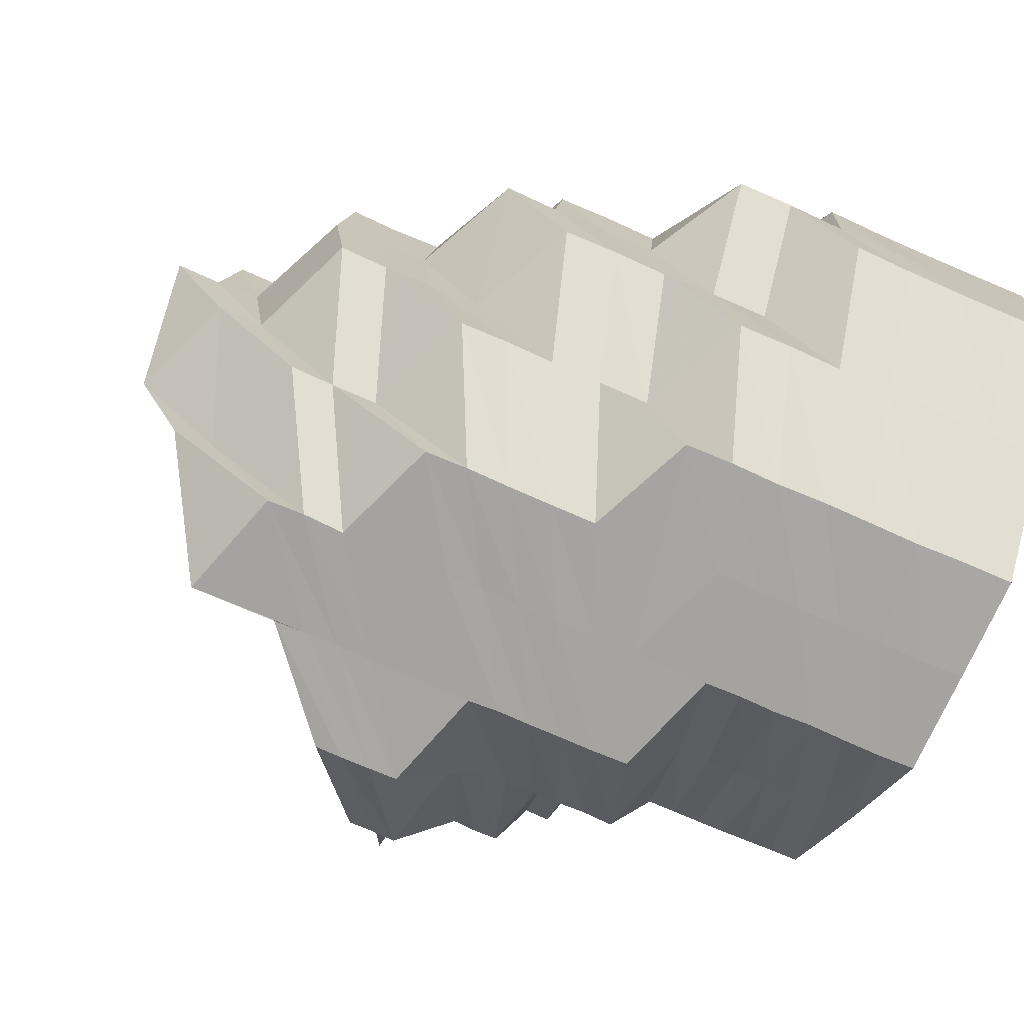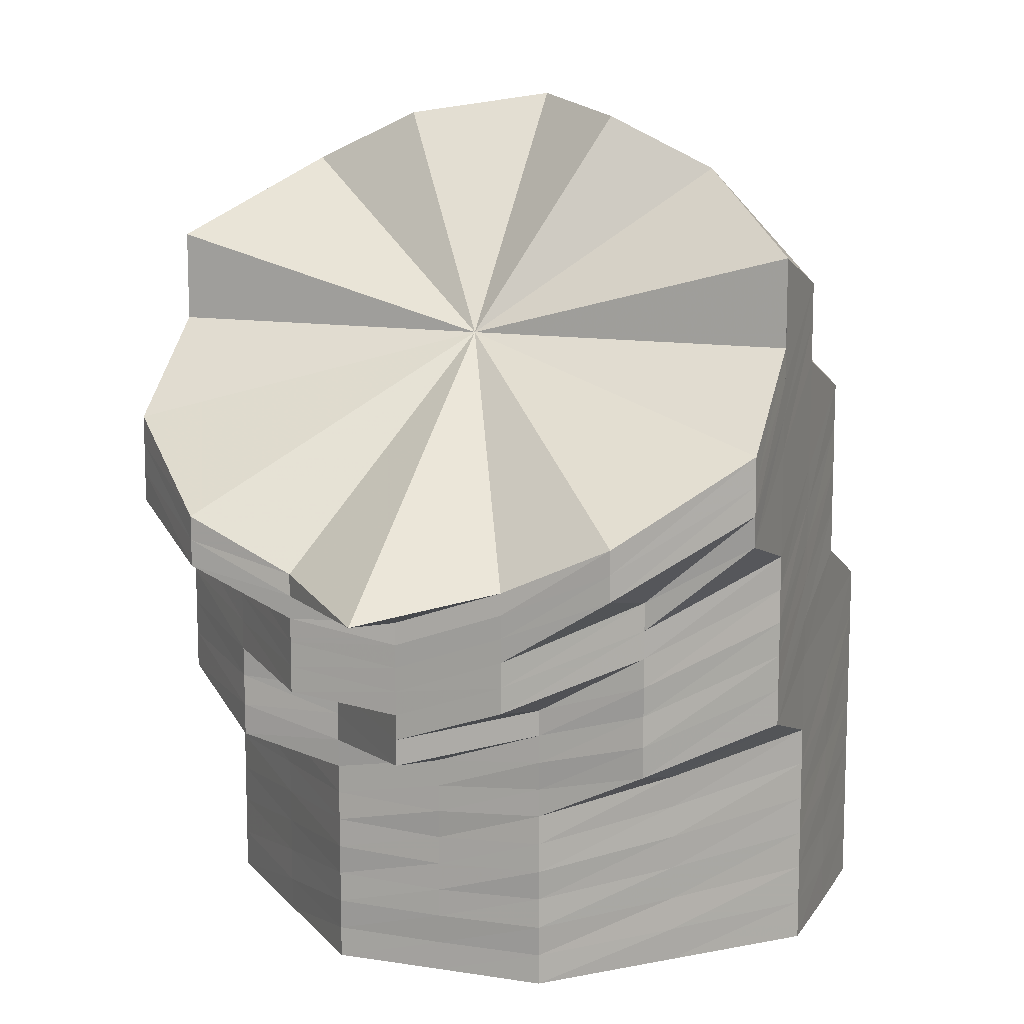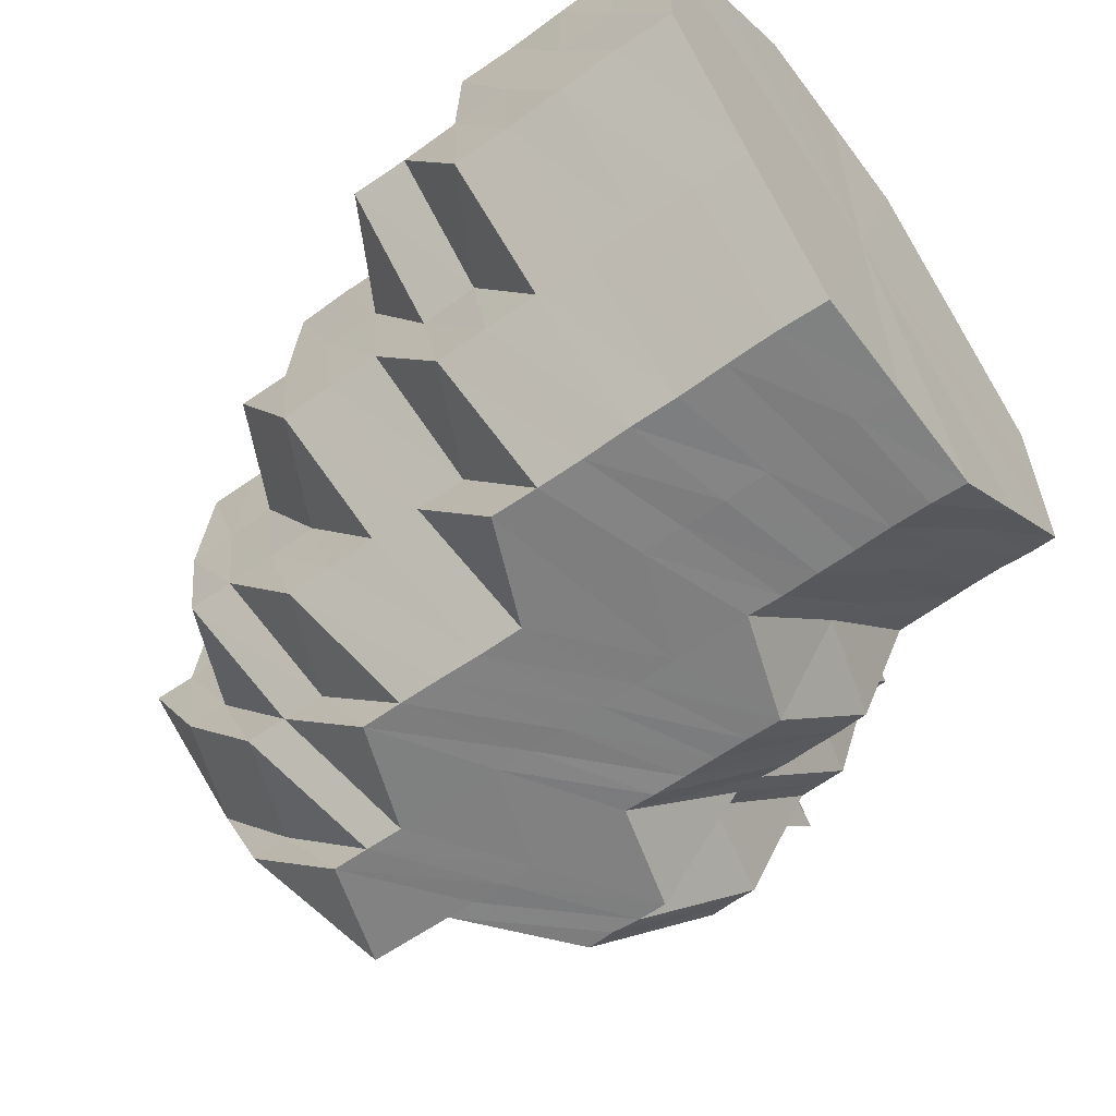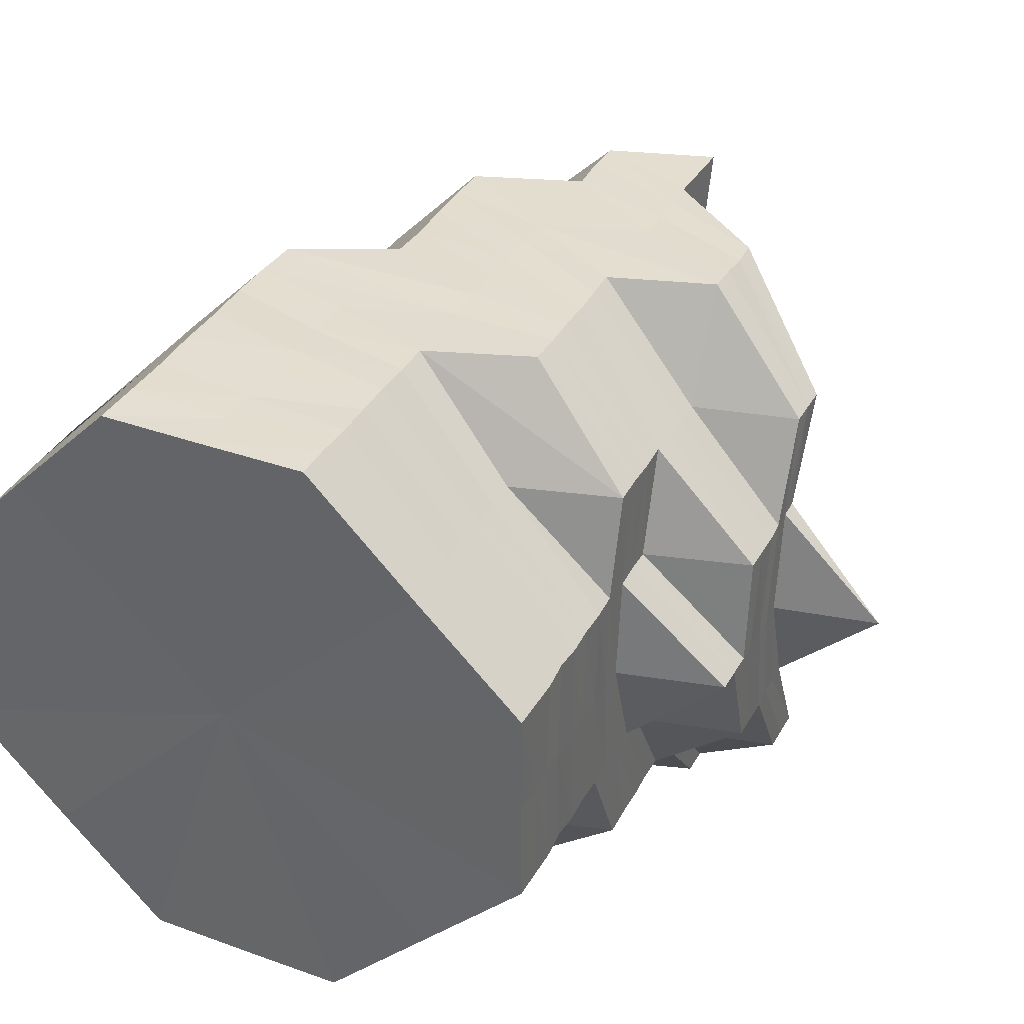
<metadata>
{"format":"obj","ext":"obj","renderer":"f3d","projection":"perspective","resolution":1024,"background":"white","views":[{"elev":-73.5,"azim":66.3,"up":"+Y"},{"elev":12.1,"azim":-69.8,"up":"+Z"},{"elev":-60.2,"azim":126.2,"up":"+Y"},{"elev":35.3,"azim":-154.9,"up":"+Y"}]}
</metadata>
<code>
o 31454
v 2190 1879 17.46
v 2190 1879 17.47
v 2190 1879 17.46
v 2190 1879 17.47
v 2190 1879 17.46
v 2190 1879 17.46
v 2190 1879 17.47
v 2190 1879 17.46
v 2190 1879 17.46
v 2190 1879 17.48
v 2190 1879 17.48
v 2190 1879 17.47
v 2190 1879 17.48
v 2190 1879 17.48
v 2190 1879 17.47
v 2190 1879 17.46
v 2190 1879 17.46
v 2190 1879 17.48
v 2190 1879 17.47
v 2190 1879 17.48
v 2190 1879 17.47
v 2190 1879 17.46
v 2190 1879 17.46
v 2190 1879 17.47
v 2190 1879 17.48
v 2190 1879 17.47
v 2190 1879 17.46
v 2190 1879 17.46
v 2190 1879 17.47
v 2190 1879 17.48
v 2190 1879 17.47
v 2190 1879 17.46
v 2190 1879 17.46
v 2190 1879 17.47
v 2190 1879 17.48
v 2190 1879 17.47
v 2190 1879 17.46
v 2190 1879 17.46
v 2190 1879 17.47
v 2190 1879 17.47
v 2190 1879 17.47
v 2190 1879 17.46
v 2190 1879 17.46
v 2190 1879 17.47
v 2190 1879 17.47
v 2190 1879 17.47
v 2190 1879 17.46
v 2190 1879 17.46
v 2190 1879 17.47
v 2190 1879 17.47
v 2190 1879 17.47
v 2190 1879 17.46
v 2190 1879 17.46
v 2190 1879 17.47
v 2190 1879 17.47
v 2190 1879 17.47
v 2190 1879 17.46
v 2190 1879 17.46
v 2190 1879 17.47
v 2190 1879 17.47
v 2190 1879 17.47
v 2190 1879 17.46
v 2190 1879 17.46
v 2190 1879 17.47
v 2190 1879 17.48
v 2190 1879 17.47
v 2190 1879 17.46
v 2190 1879 17.46
v 2190 1879 17.47
v 2190 1879 17.48
v 2190 1879 17.47
v 2190 1879 17.46
v 2190 1879 17.46
v 2190 1879 17.47
v 2190 1879 17.46
v 2190 1879 17.46
v 2190 1879 17.47
v 2190 1879 17.48
v 2190 1879 17.48
v 2190 1879 17.48
v 2190 1879 17.49
v 2190 1879 17.49
v 2190 1879 17.49
v 2190 1879 17.49
v 2190 1879 17.48
v 2190 1879 17.49
v 2190 1879 17.49
v 2190 1879 17.5
v 2190 1879 17.49
v 2190 1879 17.49
v 2190 1879 17.48
v 2190 1879 17.49
v 2190 1879 17.5
v 2190 1879 17.5
v 2190 1879 17.5
v 2190 1879 17.49
v 2190 1879 17.49
v 2190 1879 17.48
v 2190 1879 17.5
v 2190 1879 17.49
v 2190 1879 17.5
v 2190 1879 17.5
v 2190 1879 17.49
v 2190 1879 17.5
v 2190 1879 17.51
v 2190 1879 17.5
v 2190 1879 17.51
v 2190 1879 17.51
v 2190 1879 17.5
v 2190 1879 17.5
v 2190 1879 17.5
v 2190 1879 17.5
v 2190 1879 17.49
v 2190 1879 17.51
v 2190 1879 17.5
v 2190 1879 17.51
v 2190 1879 17.51
v 2190 1879 17.5
v 2190 1879 17.51
v 2190 1879 17.52
v 2190 1879 17.52
v 2190 1879 17.51
v 2190 1879 17.52
v 2190 1879 17.51
v 2190 1879 17.52
v 2190 1879 17.51
v 2190 1879 17.51
v 2190 1879 17.5
v 2190 1879 17.5
v 2190 1879 17.5
v 2190 1879 17.51
v 2190 1879 17.51
v 2190 1879 17.5
v 2190 1879 17.5
v 2190 1879 17.51
v 2190 1879 17.5
v 2190 1879 17.5
v 2190 1879 17.52
v 2190 1879 17.51
v 2190 1879 17.5
v 2190 1879 17.52
v 2190 1879 17.51
v 2190 1879 17.52
v 2190 1879 17.53
v 2190 1879 17.53
v 2190 1879 17.52
v 2190 1879 17.52
v 2190 1879 17.53
v 2190 1879 17.53
v 2190 1879 17.51
v 2190 1879 17.52
v 2190 1879 17.51
v 2190 1879 17.5
v 2190 1879 17.51
v 2190 1879 17.52
v 2190 1879 17.49
v 2190 1879 17.5
v 2190 1879 17.49
v 2190 1879 17.5
v 2190 1879 17.51
v 2190 1879 17.5
v 2190 1879 17.51
v 2190 1879 17.5
v 2190 1879 17.52
v 2190 1879 17.51
v 2190 1879 17.52
v 2190 1879 17.51
v 2190 1879 17.51
v 2190 1879 17.52
v 2190 1879 17.53
v 2190 1879 17.53
v 2190 1879 17.53
v 2190 1879 17.53
v 2190 1879 17.52
v 2190 1879 17.54
v 2190 1879 17.54
v 2190 1879 17.53
v 2190 1879 17.54
v 2190 1879 17.53
v 2190 1879 17.54
v 2190 1879 17.52
v 2190 1879 17.53
v 2190 1879 17.52
v 2190 1879 17.52
v 2190 1879 17.53
v 2190 1879 17.54
v 2190 1879 17.52
v 2190 1879 17.54
v 2190 1879 17.52
v 2190 1879 17.53
v 2190 1879 17.52
v 2190 1879 17.54
v 2190 1879 17.54
v 2190 1879 17.54
v 2190 1879 17.54
v 2190 1879 17.55
v 2190 1879 17.54
v 2190 1879 17.53
v 2190 1879 17.55
v 2190 1879 17.54
v 2190 1879 17.54
v 2190 1879 17.54
v 2190 1879 17.53
v 2190 1879 17.53
v 2190 1879 17.54
v 2190 1879 17.53
v 2190 1879 17.53
v 2190 1879 17.52
v 2190 1879 17.51
v 2190 1879 17.51
v 2190 1879 17.52
v 2190 1879 17.51
v 2190 1879 17.51
v 2190 1879 17.53
v 2190 1879 17.53
v 2190 1879 17.51
v 2190 1879 17.51
v 2190 1879 17.5
v 2190 1879 17.5
v 2190 1879 17.5
v 2190 1879 17.5
v 2190 1879 17.5
v 2190 1879 17.49
v 2190 1879 17.5
v 2190 1879 17.49
v 2190 1879 17.49
v 2190 1879 17.49
v 2190 1879 17.49
v 2190 1879 17.49
v 2190 1879 17.49
v 2190 1879 17.48
v 2190 1879 17.48
v 2190 1879 17.48
v 2190 1879 17.48
v 2190 1879 17.48
v 2190 1879 17.48
v 2190 1879 17.48
v 2190 1879 17.48
v 2190 1879 17.48
v 2190 1879 17.48
v 2190 1879 17.48
v 2190 1879 17.48
v 2190 1879 17.48
v 2190 1879 17.48
v 2190 1879 17.49
v 2190 1879 17.48
v 2190 1879 17.48
v 2190 1879 17.48
v 2190 1879 17.48
v 2190 1879 17.48
v 2190 1879 17.48
v 2190 1879 17.48
v 2190 1879 17.48
v 2190 1879 17.49
v 2190 1879 17.49
v 2190 1879 17.49
v 2190 1879 17.49
v 2190 1879 17.49
v 2190 1879 17.49
v 2190 1879 17.49
v 2190 1879 17.49
v 2190 1879 17.49
v 2190 1879 17.49
v 2190 1879 17.49
v 2190 1879 17.49
v 2190 1879 17.49
v 2190 1879 17.5
v 2190 1879 17.49
v 2190 1879 17.51
v 2190 1879 17.51
v 2190 1879 17.49
v 2190 1879 17.5
v 2190 1879 17.49
v 2190 1879 17.49
v 2190 1879 17.49
v 2190 1879 17.5
v 2190 1879 17.51
v 2190 1879 17.5
v 2190 1879 17.49
v 2190 1879 17.5
v 2190 1879 17.5
v 2190 1879 17.5
v 2190 1879 17.5
v 2190 1879 17.49
v 2190 1879 17.49
v 2190 1879 17.5
v 2190 1879 17.49
v 2190 1879 17.49
v 2190 1879 17.5
v 2190 1879 17.49
v 2190 1879 17.49
v 2190 1879 17.49
v 2190 1879 17.49
v 2190 1879 17.49
v 2190 1879 17.48
v 2190 1879 17.49
v 2190 1879 17.49
v 2190 1879 17.49
v 2190 1879 17.5
v 2190 1879 17.5
v 2190 1879 17.51
v 2190 1879 17.5
v 2190 1879 17.5
v 2190 1879 17.51
v 2190 1879 17.5
v 2190 1879 17.5
v 2190 1879 17.5
v 2190 1879 17.5
v 2190 1879 17.51
v 2190 1879 17.5
v 2190 1879 17.52
v 2190 1879 17.52
v 2190 1879 17.51
v 2190 1879 17.52
v 2190 1879 17.52
v 2190 1879 17.52
v 2190 1879 17.53
v 2190 1879 17.54
v 2190 1879 17.53
v 2190 1879 17.51
v 2190 1879 17.5
v 2190 1879 17.5
v 2190 1879 17.51
v 2190 1879 17.51
v 2190 1879 17.5
v 2190 1879 17.51
v 2190 1879 17.5
v 2190 1879 17.51
v 2190 1879 17.52
v 2190 1879 17.46
v 2190 1879 17.46
v 2190 1879 17.46
v 2190 1879 17.46
v 2190 1879 17.46
v 2190 1879 17.46
v 2190 1879 17.46
v 2190 1879 17.46
v 2190 1879 17.46
v 2190 1879 17.46
v 2190 1879 17.46
v 2190 1879 17.46
v 2190 1879 17.46
v 2190 1879 17.46
v 2190 1879 17.46
v 2190 1879 17.46
v 2190 1879 17.46
f 1 2 3
f 3 4 5
f 2 4 6
f 5 7 8
f 4 7 9
f 2 10 4
f 4 11 7
f 10 11 4
f 11 12 7
f 13 10 2
f 10 14 11
f 15 13 2
f 15 2 16
f 17 15 1
f 13 18 10
f 18 14 10
f 19 13 15
f 20 18 13
f 19 20 13
f 21 19 15
f 21 15 22
f 23 21 17
f 24 19 21
f 25 20 19
f 24 25 19
f 26 24 21
f 26 21 27
f 28 26 23
f 29 24 26
f 30 25 24
f 29 30 24
f 31 29 26
f 31 26 32
f 33 31 28
f 34 29 31
f 35 30 29
f 34 35 29
f 36 34 31
f 36 31 37
f 38 36 33
f 39 34 36
f 40 35 34
f 39 40 34
f 41 39 36
f 41 36 42
f 43 41 38
f 44 39 41
f 45 40 39
f 44 45 39
f 46 44 41
f 46 41 47
f 48 46 43
f 49 44 46
f 50 45 44
f 49 50 44
f 51 49 46
f 51 46 52
f 53 51 48
f 54 49 51
f 55 50 49
f 54 55 49
f 56 54 51
f 56 51 57
f 58 56 53
f 59 54 56
f 60 55 54
f 59 60 54
f 61 59 56
f 61 56 62
f 63 61 58
f 64 59 61
f 65 60 59
f 64 65 59
f 66 64 61
f 66 61 67
f 68 66 63
f 69 64 66
f 70 65 64
f 69 70 64
f 71 69 66
f 71 66 72
f 73 71 68
f 8 74 73
f 74 71 75
f 7 74 76
f 7 12 74
f 74 77 71
f 12 77 74
f 77 69 71
f 77 78 69
f 78 70 69
f 12 79 77
f 79 78 77
f 80 79 12
f 11 80 12
f 14 80 11
f 80 81 79
f 14 82 80
f 82 81 80
f 79 83 78
f 81 83 79
f 82 84 81
f 83 85 78
f 78 85 70
f 81 86 83
f 84 86 81
f 87 88 86
f 89 84 82
f 83 90 85
f 86 90 83
f 85 91 70
f 70 91 65
f 90 92 85
f 85 92 91
f 86 93 90
f 94 93 86
f 90 95 92
f 93 95 90
f 95 96 92
f 92 97 91
f 92 96 97
f 91 98 65
f 91 97 98
f 65 98 60
f 95 99 96
f 96 100 97
f 93 101 95
f 101 99 95
f 99 102 103
f 104 101 93
f 94 104 93
f 101 105 99
f 106 104 94
f 104 107 101
f 107 105 101
f 108 107 104
f 106 108 104
f 109 106 94
f 105 110 99
f 99 110 111
f 109 112 113
f 105 114 110
f 115 106 109
f 107 116 105
f 116 114 105
f 117 116 107
f 108 117 107
f 118 108 106
f 115 118 106
f 119 117 108
f 118 119 108
f 117 120 116
f 116 121 114
f 120 121 116
f 122 120 117
f 119 122 117
f 120 123 121
f 124 119 118
f 122 125 120
f 125 123 120
f 126 122 119
f 124 126 119
f 127 125 122
f 126 127 122
f 128 124 118
f 128 118 115
f 129 126 124
f 130 124 128
f 130 129 124
f 131 127 126
f 129 131 126
f 131 132 127
f 133 129 130
f 134 131 129
f 133 134 129
f 134 135 131
f 135 132 131
f 136 134 133
f 137 135 134
f 136 137 134
f 132 138 127
f 127 138 125
f 135 139 132
f 137 140 135
f 140 139 135
f 138 141 125
f 125 141 123
f 132 142 138
f 139 142 132
f 138 143 141
f 142 143 138
f 141 144 123
f 143 145 141
f 141 145 144
f 123 144 146
f 123 146 121
f 121 146 147
f 121 147 114
f 144 148 146
f 145 149 144
f 144 149 148
f 114 147 150
f 114 150 110
f 146 151 147
f 146 148 151
f 147 152 150
f 147 151 152
f 110 150 153
f 110 153 111
f 150 152 154
f 150 154 153
f 151 155 152
f 111 153 156
f 153 154 157
f 153 157 156
f 111 156 100
f 158 159 100
f 152 160 154
f 152 155 160
f 154 161 157
f 154 160 161
f 155 162 160
f 160 163 161
f 160 162 163
f 155 164 162
f 162 165 163
f 164 166 167
f 168 169 165
f 170 164 155
f 151 170 155
f 148 170 151
f 148 171 170
f 149 171 148
f 170 172 164
f 171 172 170
f 172 173 164
f 164 173 174
f 171 175 172
f 149 176 171
f 176 175 171
f 177 176 149
f 145 177 149
f 172 178 173
f 175 178 172
f 179 177 145
f 143 179 145
f 177 180 176
f 181 179 143
f 142 181 143
f 179 182 177
f 182 180 177
f 181 183 179
f 183 182 179
f 183 184 182
f 182 185 180
f 185 186 180
f 185 186 187
f 180 186 188
f 180 188 176
f 176 188 175
f 189 190 182
f 189 190 187
f 191 189 183
f 191 189 187
f 188 192 175
f 175 192 178
f 188 193 192
f 194 195 188
f 194 195 187
f 193 196 192
f 193 196 187
f 192 196 197
f 192 197 178
f 178 197 198
f 178 198 173
f 199 200 197
f 199 200 187
f 197 201 198
f 197 202 201
f 201 203 204
f 202 205 201
f 202 205 187
f 201 205 206
f 198 201 207
f 173 198 208
f 198 207 208
f 173 208 174
f 208 207 209
f 174 208 210
f 208 209 210
f 174 210 165
f 207 211 209
f 211 212 213
f 214 215 211
f 209 211 216
f 210 209 217
f 209 216 217
f 210 217 218
f 165 210 218
f 217 216 219
f 165 218 220
f 163 165 220
f 218 217 221
f 217 219 221
f 216 222 219
f 218 221 223
f 220 218 223
f 163 220 224
f 161 163 224
f 220 223 225
f 224 220 225
f 161 224 226
f 157 161 226
f 224 225 227
f 226 224 227
f 157 226 228
f 156 157 228
f 226 227 229
f 228 226 229
f 156 228 230
f 100 156 230
f 228 229 231
f 230 228 231
f 100 230 232
f 97 100 232
f 97 232 98
f 232 230 233
f 230 231 233
f 98 232 234
f 232 233 234
f 98 234 60
f 60 234 55
f 234 235 55
f 234 233 235
f 55 235 50
f 233 231 236
f 233 236 235
f 235 237 50
f 235 236 237
f 50 237 45
f 231 238 236
f 231 229 238
f 236 239 237
f 236 238 239
f 237 240 45
f 237 239 240
f 45 240 40
f 229 241 238
f 229 227 241
f 238 242 239
f 238 241 242
f 239 243 240
f 239 242 243
f 240 244 40
f 240 243 244
f 40 244 35
f 227 245 241
f 227 225 245
f 241 246 242
f 241 245 246
f 244 247 35
f 35 247 30
f 244 248 247
f 243 248 244
f 242 249 243
f 243 249 248
f 242 246 249
f 247 250 30
f 30 250 25
f 248 251 247
f 247 251 250
f 249 252 248
f 248 252 251
f 246 253 249
f 249 253 252
f 246 254 253
f 245 254 246
f 253 255 252
f 245 256 254
f 225 256 245
f 225 223 256
f 256 257 254
f 254 258 253
f 254 257 258
f 253 258 255
f 256 259 257
f 223 259 256
f 223 221 259
f 259 260 261
f 257 262 258
f 221 263 259
f 221 219 263
f 259 263 264
f 265 266 262
f 219 267 263
f 263 268 264
f 263 267 268
f 219 222 267
f 269 270 222
f 264 271 262
f 264 268 271
f 222 272 267
f 267 273 268
f 267 272 273
f 268 274 271
f 268 273 274
f 262 271 275
f 222 276 272
f 277 276 222
f 272 278 273
f 271 274 279
f 271 279 275
f 274 136 279
f 273 280 274
f 274 280 136
f 273 278 280
f 279 136 133
f 280 137 136
f 279 133 281
f 275 279 281
f 281 133 130
f 280 282 137
f 278 282 280
f 282 140 137
f 281 130 283
f 283 130 128
f 275 281 284
f 284 281 283
f 285 275 284
f 262 275 285
f 258 262 285
f 258 285 255
f 283 128 286
f 286 128 115
f 284 283 287
f 287 283 286
f 285 284 288
f 288 284 287
f 255 285 288
f 286 115 289
f 289 115 109
f 287 286 290
f 290 286 289
f 288 287 291
f 291 287 290
f 255 288 292
f 292 288 291
f 252 255 292
f 252 292 251
f 251 292 293
f 292 291 293
f 251 293 250
f 291 290 294
f 293 291 294
f 250 293 295
f 293 294 295
f 250 295 25
f 25 295 20
f 295 296 20
f 295 294 296
f 20 296 18
f 294 290 297
f 294 297 296
f 290 289 297
f 296 298 18
f 296 297 298
f 18 298 14
f 298 82 14
f 298 89 82
f 297 89 298
f 297 289 89
f 289 109 89
f 89 109 84
f 276 299 272
f 272 299 278
f 299 300 278
f 278 300 282
f 276 301 299
f 300 302 282
f 282 302 140
f 299 303 300
f 301 303 299
f 301 304 303
f 303 305 300
f 300 305 302
f 303 306 305
f 306 307 305
f 306 307 187
f 305 307 308
f 305 308 302
f 309 310 303
f 309 310 187
f 311 309 301
f 311 309 187
f 312 311 187
f 312 311 313
f 313 314 301
f 313 301 276
f 277 313 276
f 315 313 277
f 315 316 313
f 211 315 277
f 206 315 211
f 206 317 315
f 317 316 187
f 318 319 206
f 318 319 187
f 320 191 187
f 321 320 187
f 322 321 187
f 322 321 308
f 321 320 323
f 320 191 324
f 308 325 323
f 323 326 324
f 308 323 327
f 302 308 327
f 302 327 140
f 140 327 139
f 327 323 328
f 327 328 139
f 323 324 328
f 139 328 142
f 328 181 142
f 328 324 181
f 324 183 181
f 324 329 183
f 330 331 332
f 331 333 332
f 334 330 332
f 333 335 332
f 336 334 332
f 335 337 332
f 338 336 332
f 337 339 332
f 340 338 332
f 339 341 332
f 342 340 332
f 341 343 332
f 344 342 332
f 343 345 332
f 346 344 332
f 345 346 332

</code>
